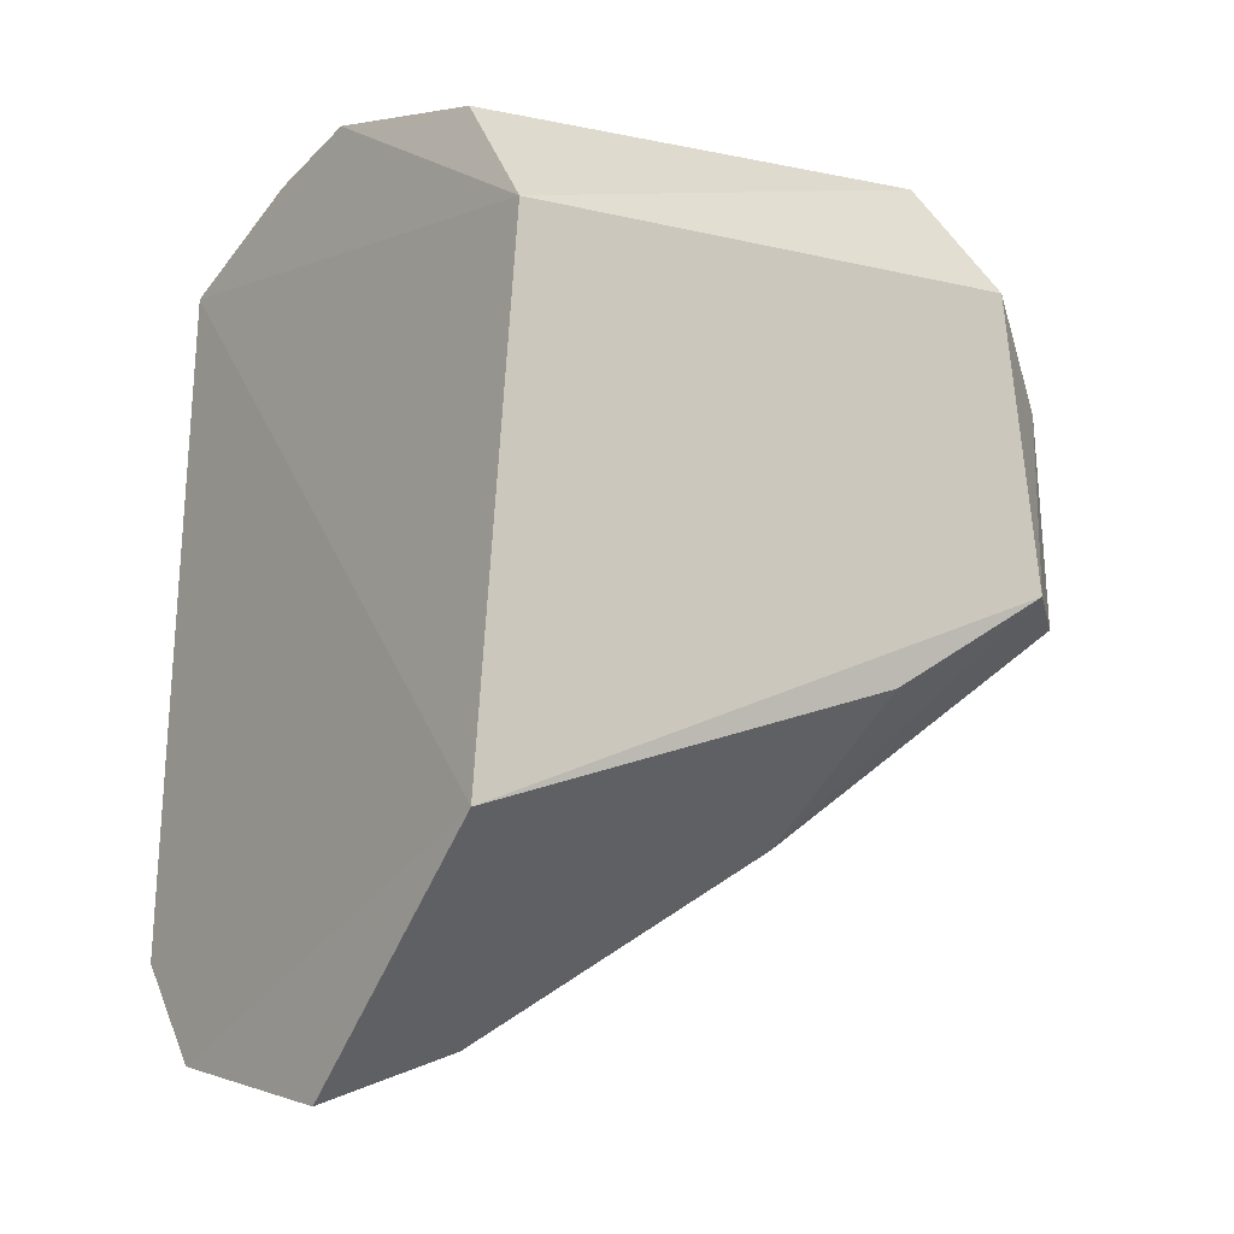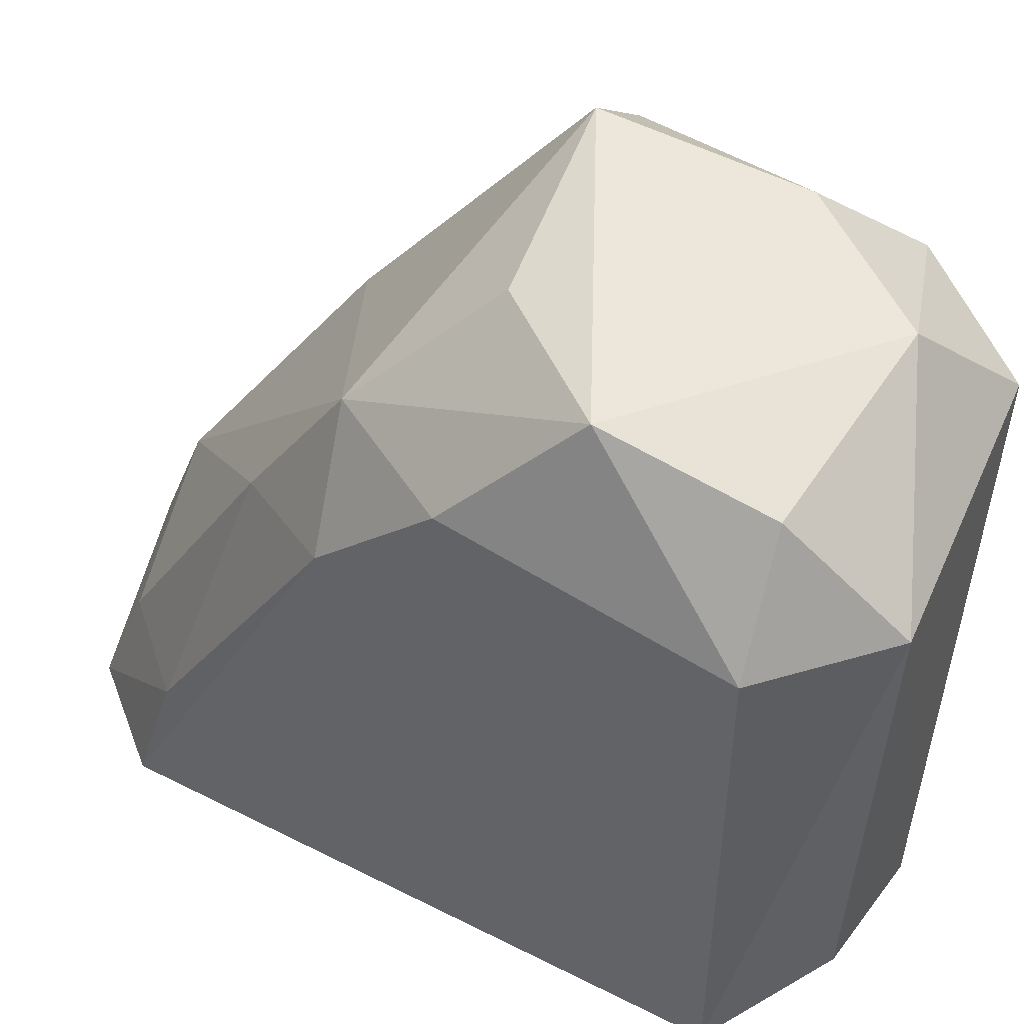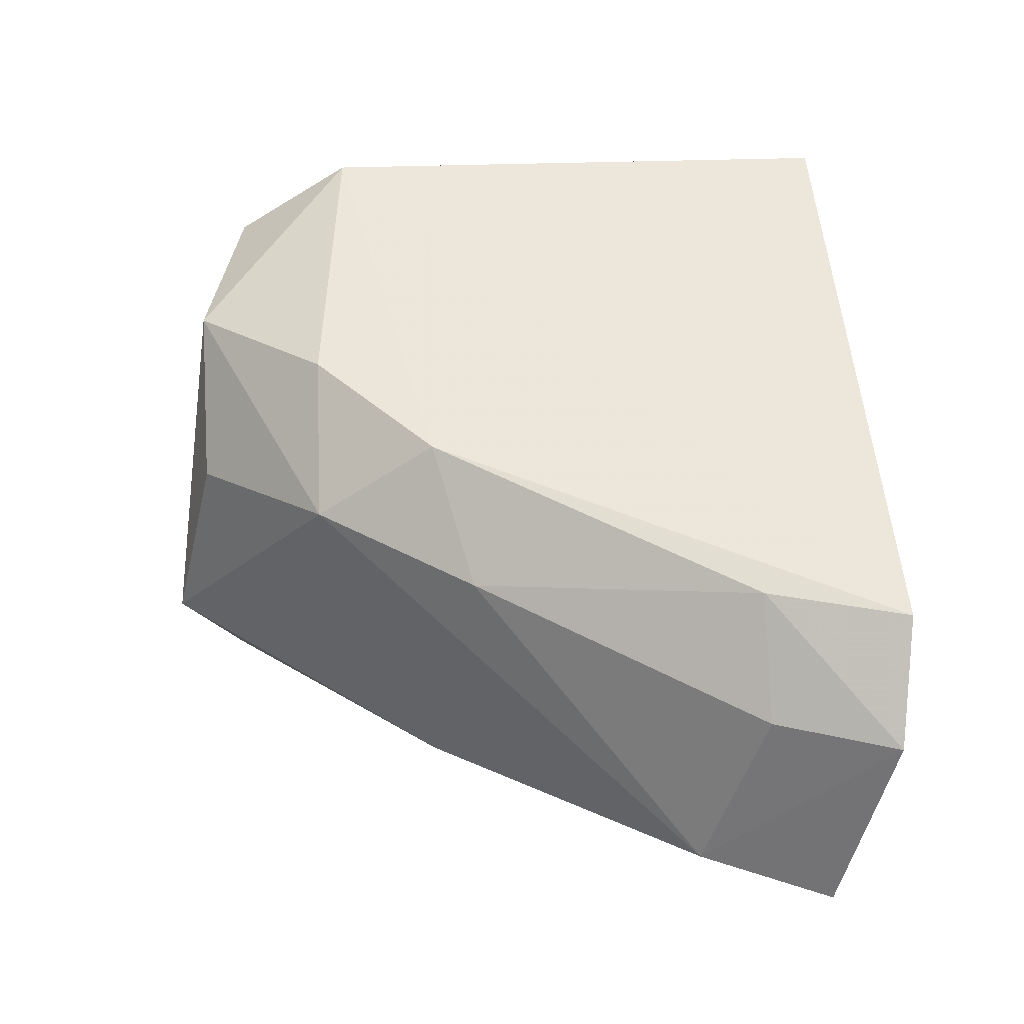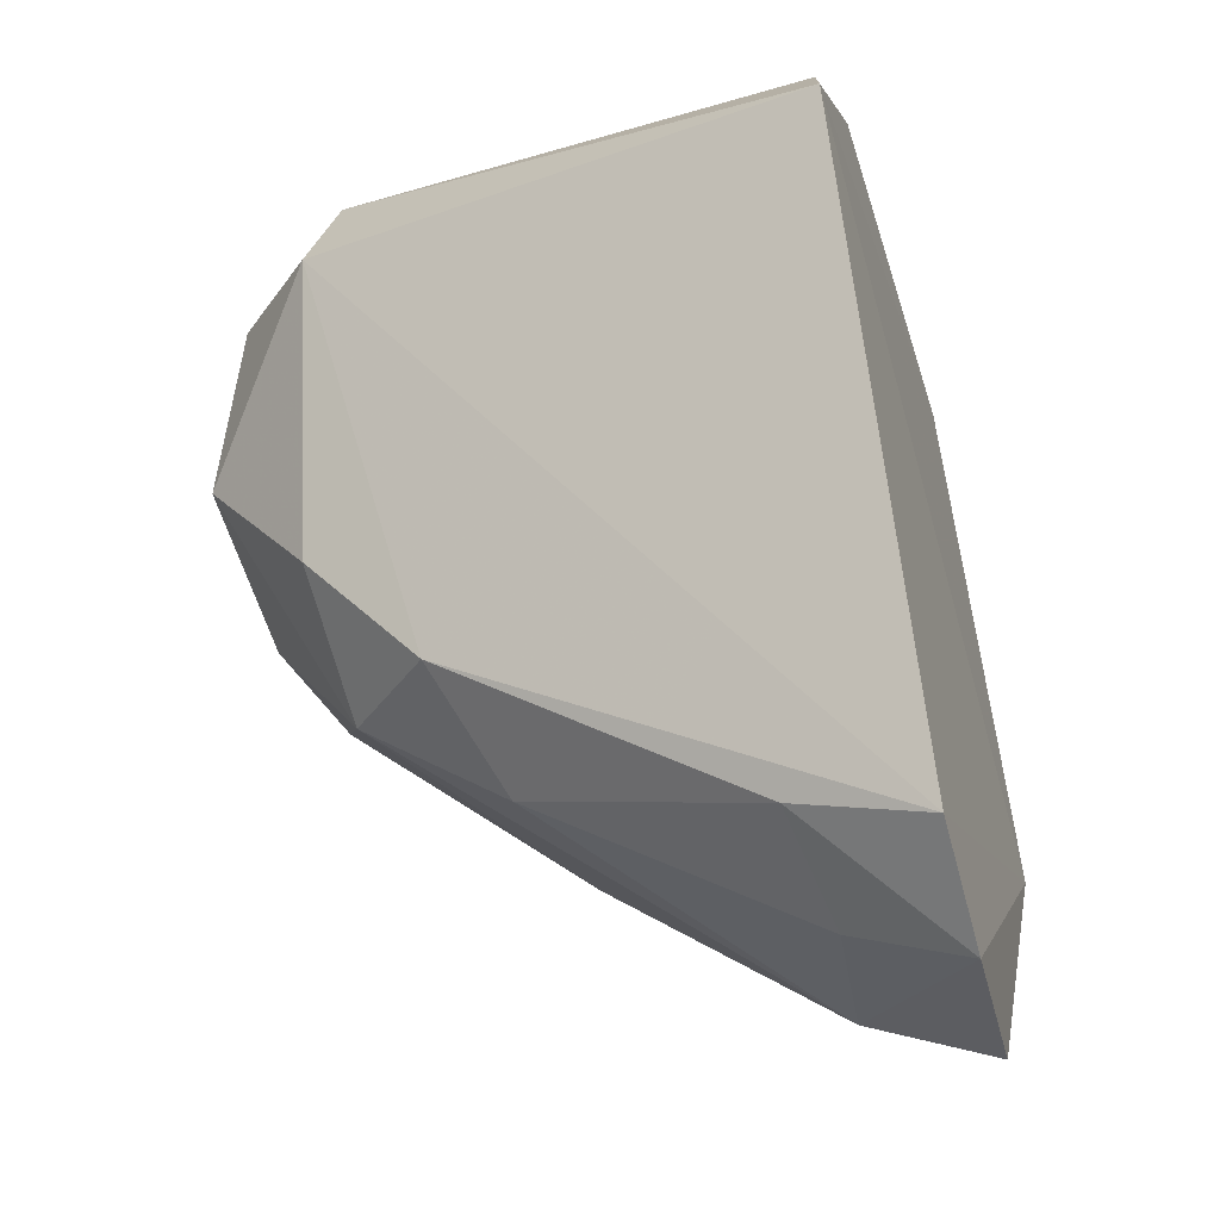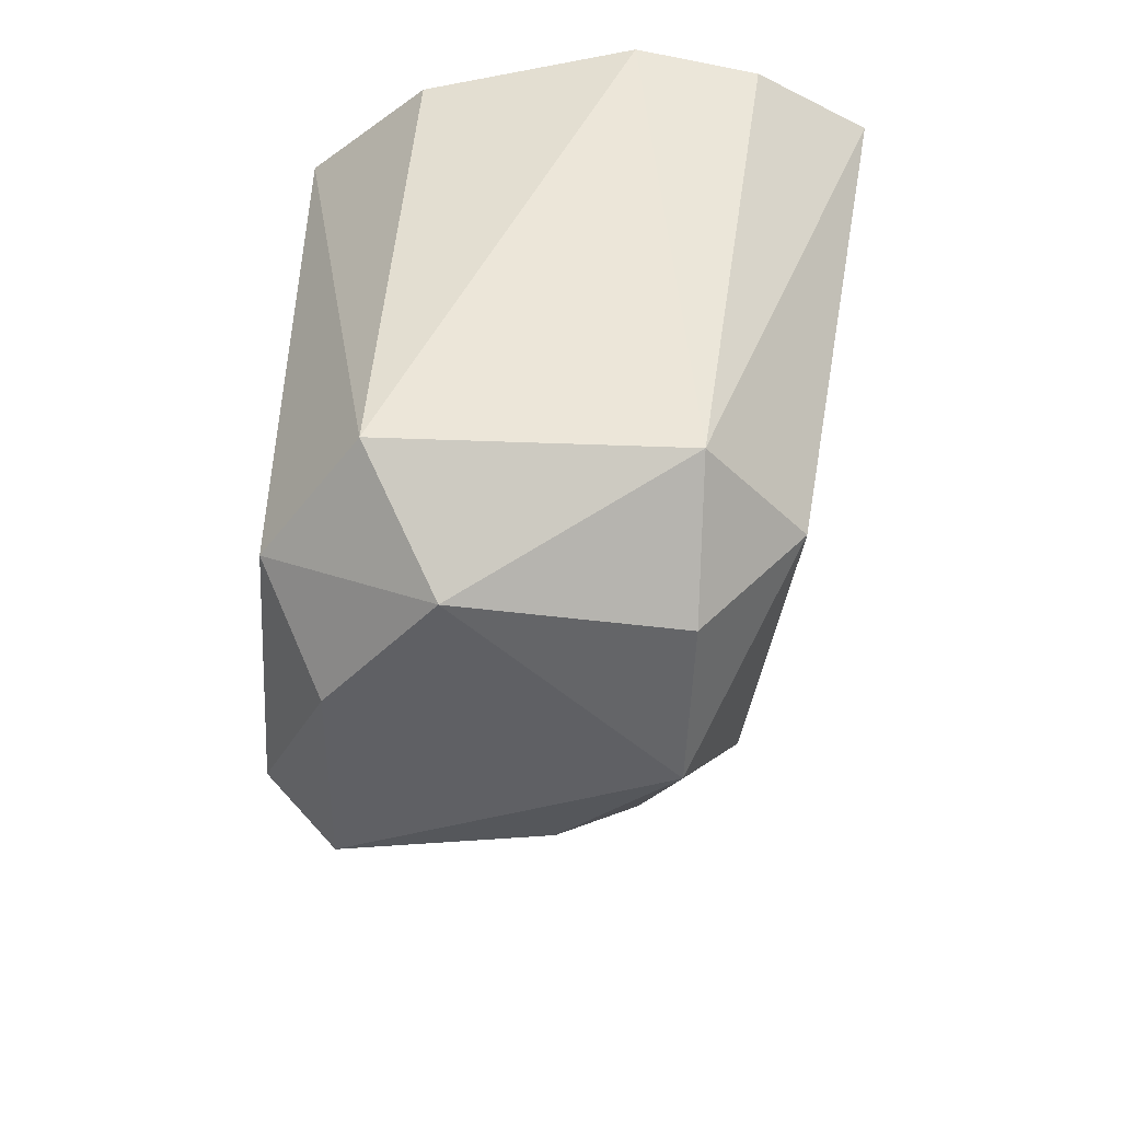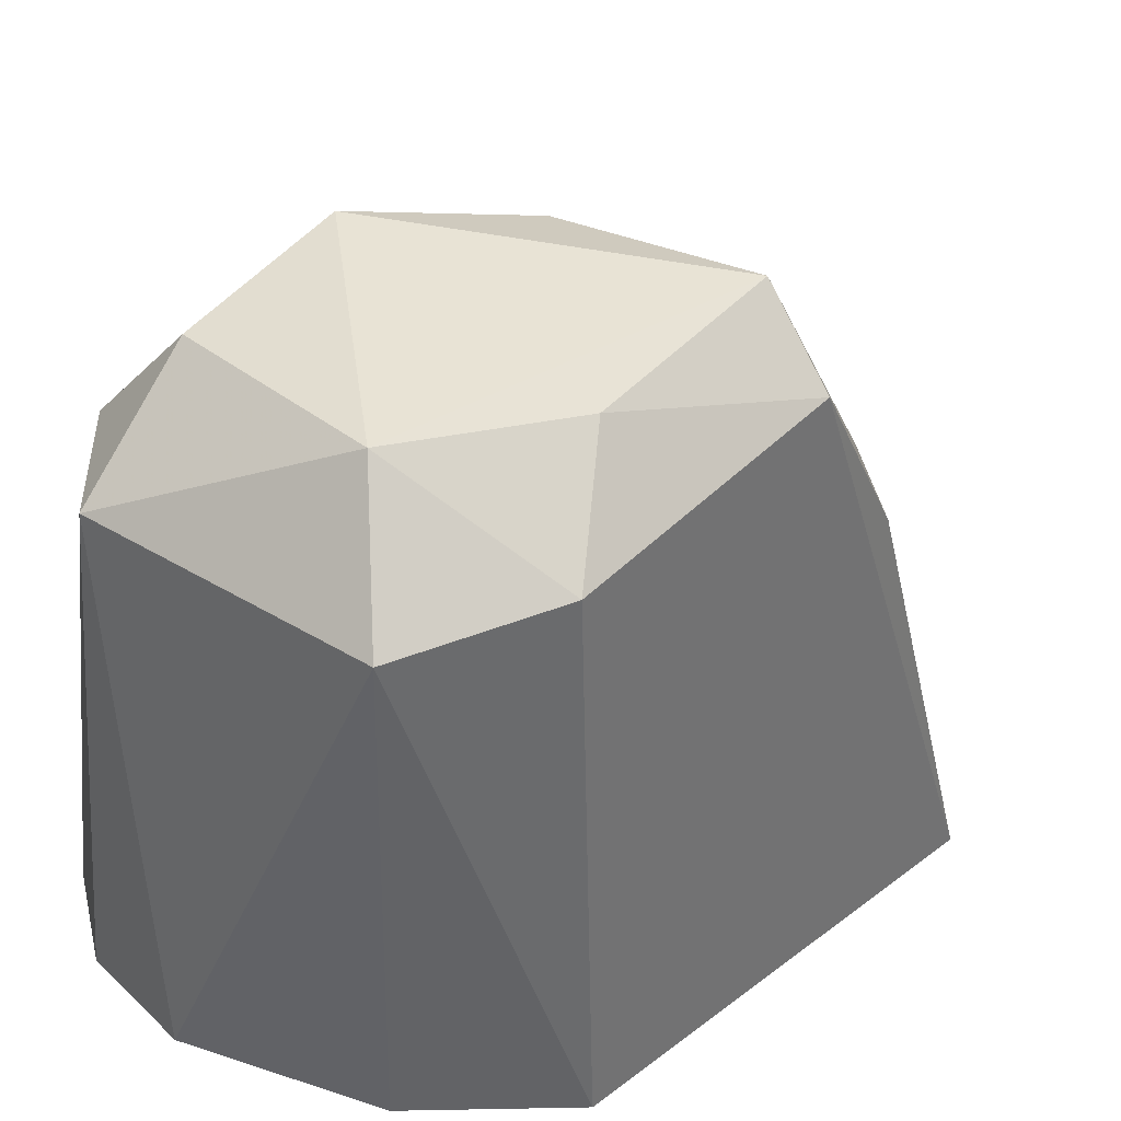
<metadata>
{"format":"obj","ext":"obj","renderer":"f3d","projection":"perspective","resolution":1024,"background":"white","views":[{"elev":-9.4,"azim":57.2,"up":"+Z"},{"elev":55.3,"azim":-65.6,"up":"+Y"},{"elev":-45.6,"azim":-97.9,"up":"+Z"},{"elev":-23.8,"azim":-69.8,"up":"+Z"},{"elev":48.7,"azim":-177.4,"up":"+Z"},{"elev":37.8,"azim":38.2,"up":"+Y"}]}
</metadata>
<code>
v 0.1188 0.12 0.03108
v 0.1218 0.1058 0.02754
v 0.122 0.1166 0.0167
v 0.1105 0.1029 0.007455
v 0.106 0.1047 0.02872
v 0.1226 0.1041 0.01308
v 0.1107 0.1237 0.02288
v 0.1214 0.1208 0.02764
v 0.1126 0.1057 0.03201
v 0.1165 0.1074 0.007825
v 0.1078 0.103 0.0101
v 0.1105 0.12 0.03115
v 0.1168 0.1231 0.02872
v 0.1198 0.1237 0.01907
v 0.1219 0.1216 0.01949
v 0.1184 0.1063 0.03088
v 0.1162 0.1036 0.006545
v 0.1118 0.1195 0.01575
v 0.1079 0.1198 0.02794
v 0.1092 0.1057 0.03128
v 0.1106 0.1228 0.02769
v 0.1198 0.1233 0.02498
v 0.1187 0.1152 0.01286
v 0.1112 0.1064 0.008581
v 0.114 0.1231 0.01932
v 0.109 0.1164 0.01619
v 0.1113 0.1148 0.01299
v 0.1085 0.107 0.01104
v 0.1091 0.12 0.01952
f 6 2 5
f 8 1 2
f 8 2 6
f 9 5 2
f 10 3 6
f 11 6 5
f 11 4 6
f 12 9 1
f 13 1 8
f 13 12 1
f 14 7 13
f 15 8 6
f 15 6 3
f 16 9 2
f 16 2 1
f 16 1 9
f 17 10 6
f 17 6 4
f 17 4 10
f 19 11 5
f 19 5 12
f 20 12 5
f 20 5 9
f 20 9 12
f 21 13 7
f 21 12 13
f 21 19 12
f 21 7 19
f 22 14 13
f 22 13 8
f 22 15 14
f 22 8 15
f 23 3 10
f 23 18 14
f 23 10 18
f 23 15 3
f 23 14 15
f 24 10 4
f 25 18 7
f 25 7 14
f 25 14 18
f 26 11 19
f 27 18 10
f 27 10 24
f 27 26 18
f 28 24 4
f 28 4 11
f 28 11 26
f 28 27 24
f 28 26 27
f 29 7 18
f 29 18 26
f 29 26 19
f 29 19 7

</code>
